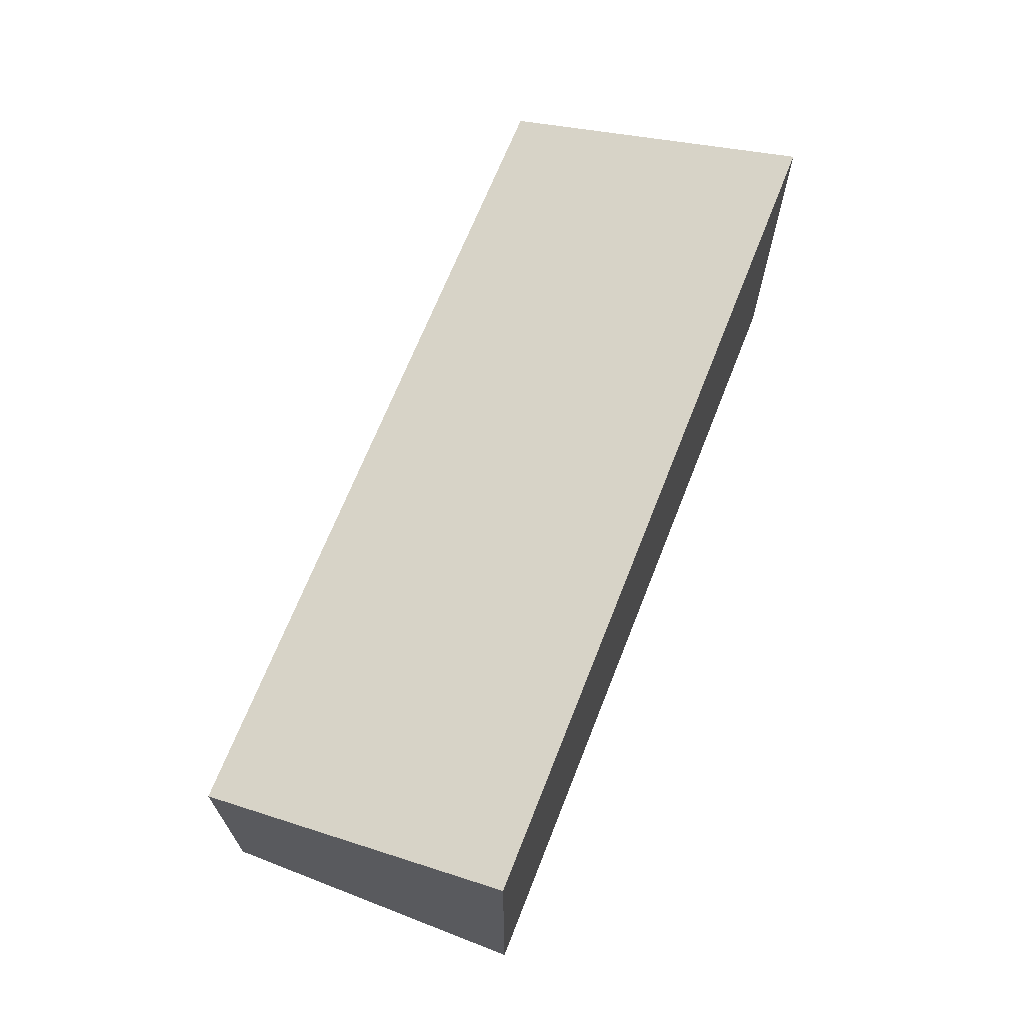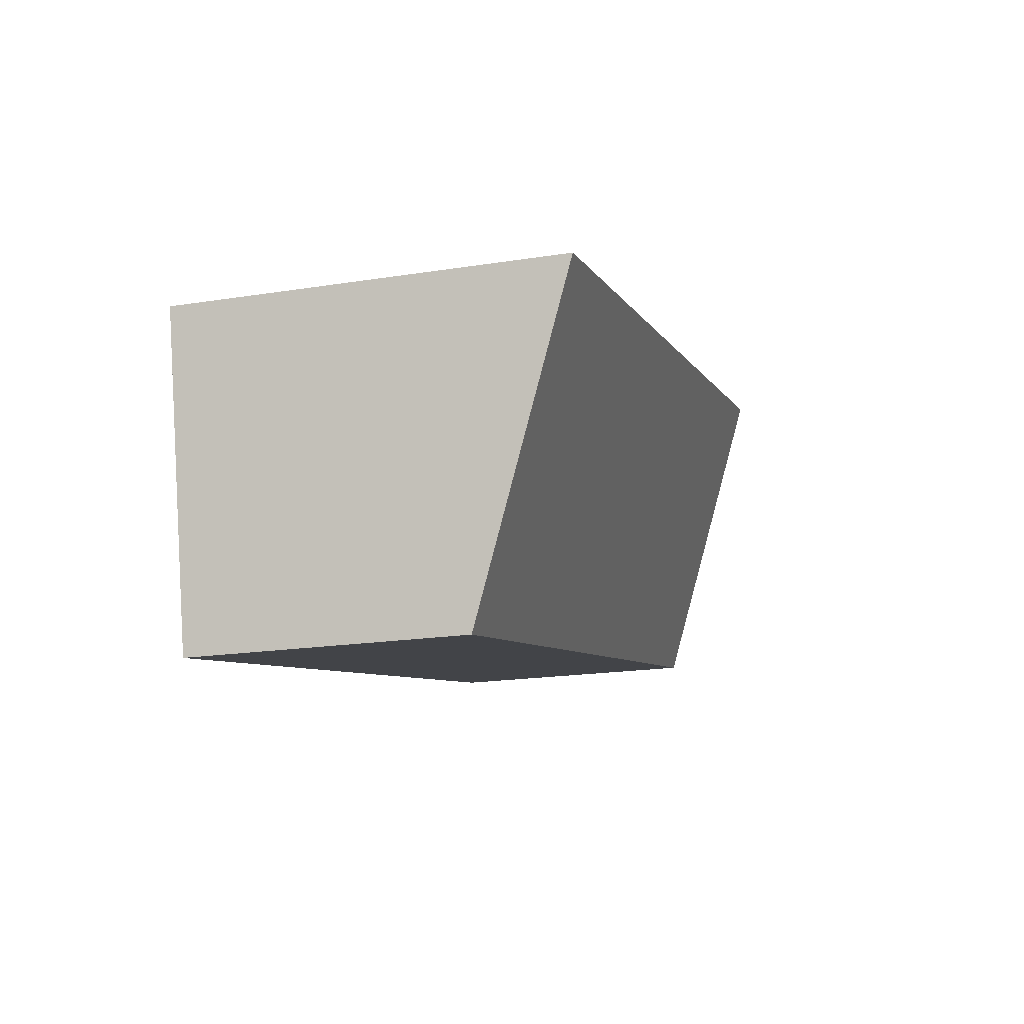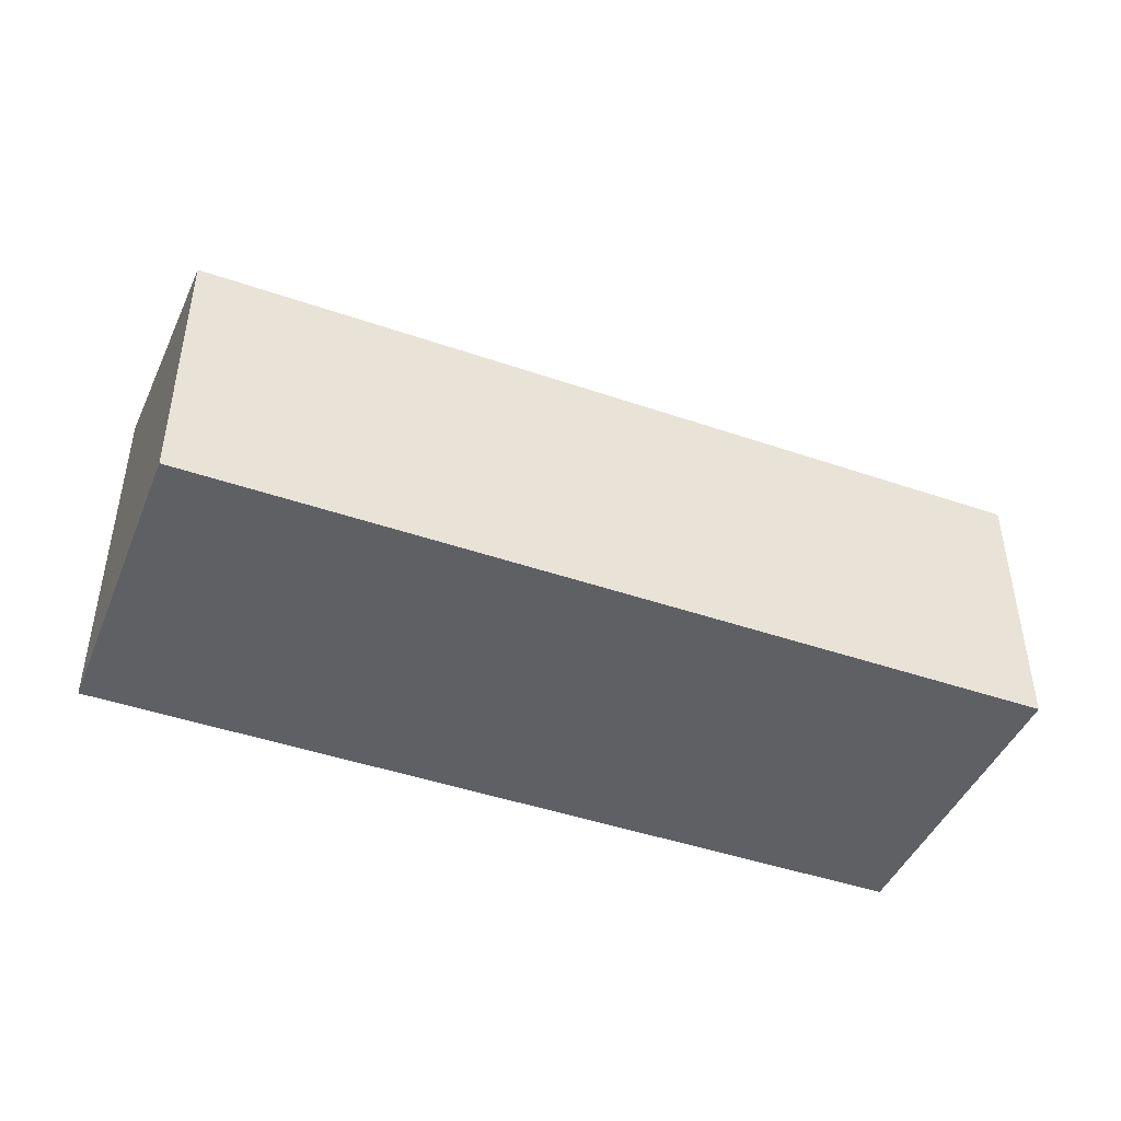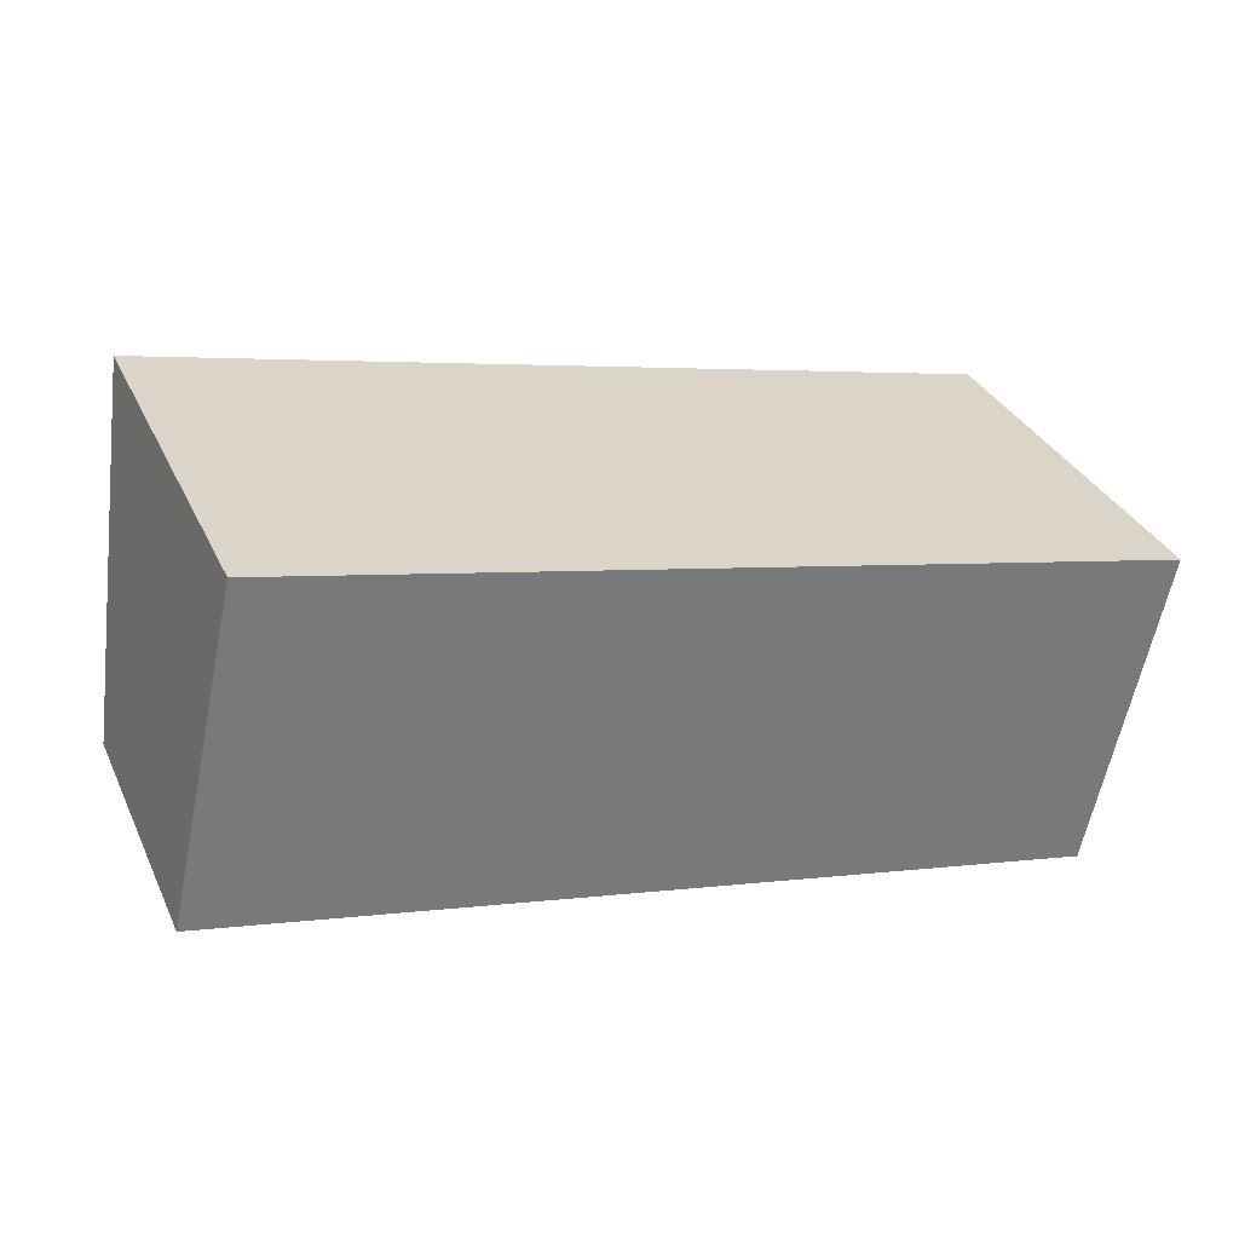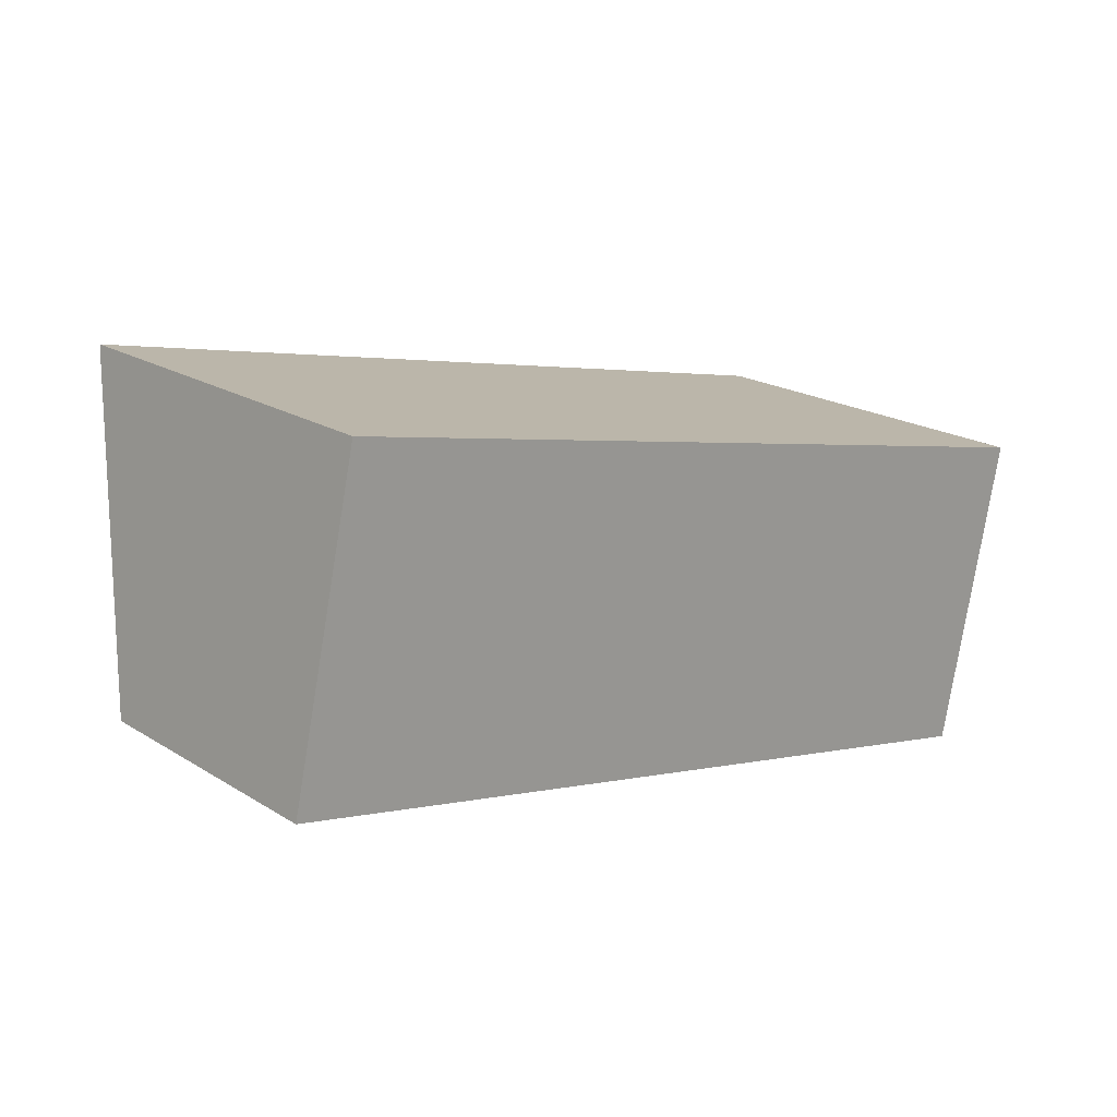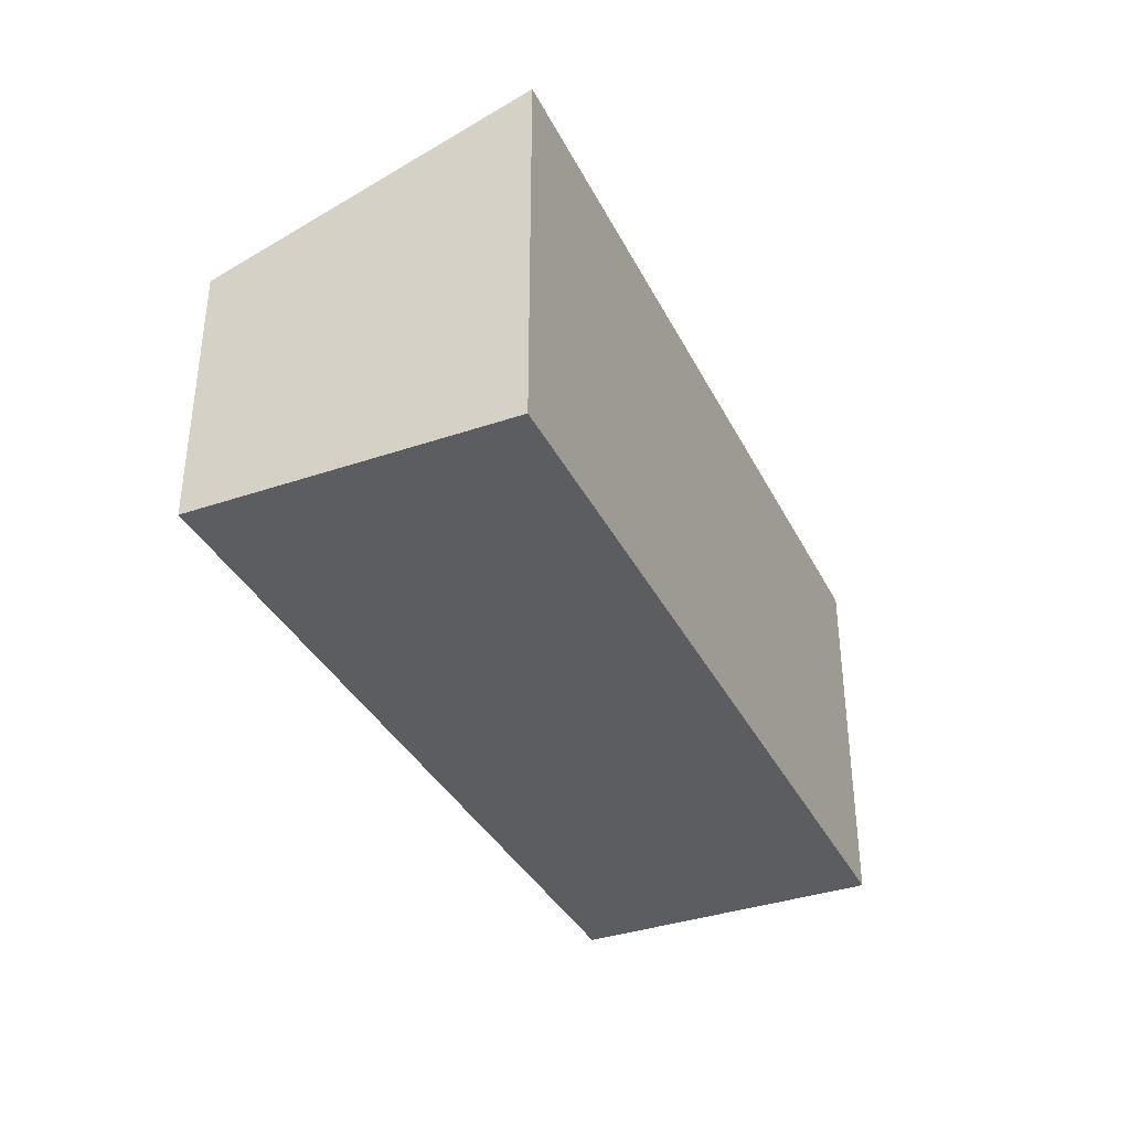
<metadata>
{"format":"obj","ext":"obj","renderer":"f3d","projection":"perspective","resolution":1024,"background":"white","views":[{"elev":68.1,"azim":-56.1,"up":"+Y"},{"elev":-19.3,"azim":106.5,"up":"+Z"},{"elev":-44.7,"azim":170.5,"up":"+Y"},{"elev":33.4,"azim":-22.4,"up":"+Z"},{"elev":20.3,"azim":-41.9,"up":"+Z"},{"elev":-36.4,"azim":-53.5,"up":"+Y"}]}
</metadata>
<code>
v  1.4 7.581 6.26
v  0.535 5.373 -0.117
v  0 5.373 3.29e-16
v  16.86 5.373 -3.685
v  18.2 7.575 2.571
v  18.2 -1.574e-16 2.571
v  16.86 2.256e-16 -3.685
v  0.535 7.164e-18 -0.117
v  0 0 0
v  1.4 -3.833e-16 6.26
g defaultobject
f 1 2 3
f 2 1 4
f 4 1 5
f 6 4 5
f 4 6 7
f 7 2 4
f 2 7 8
f 2 8 3
f 3 8 9
f 3 10 1
f 10 3 9
f 10 5 1
f 5 10 6
f 10 7 6
f 7 10 8
f 8 10 9

</code>
